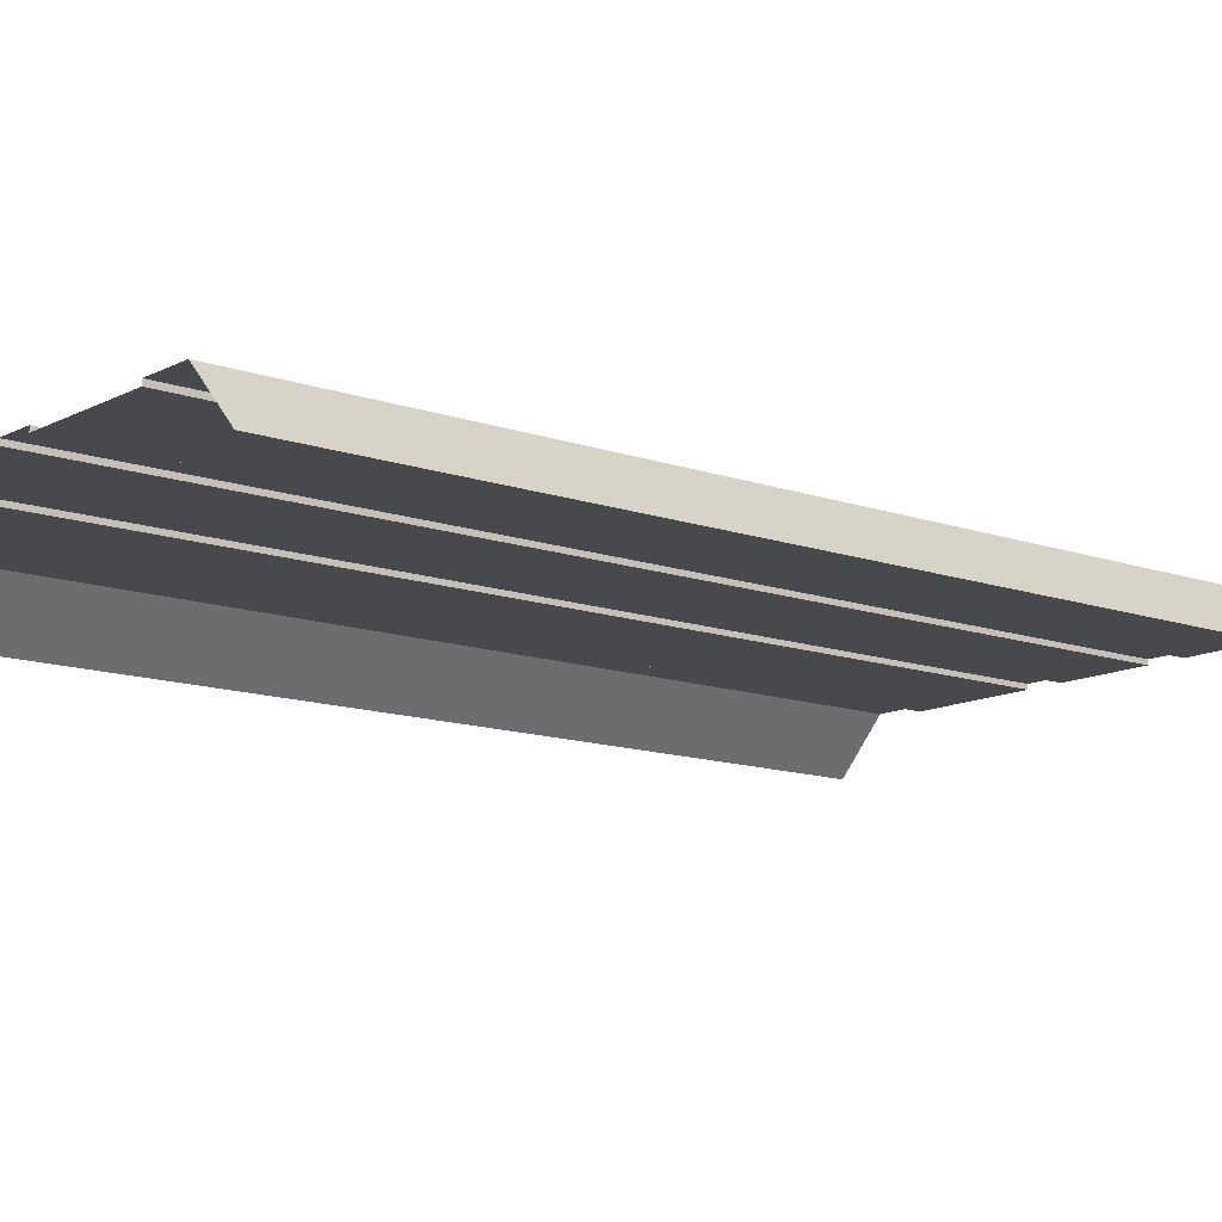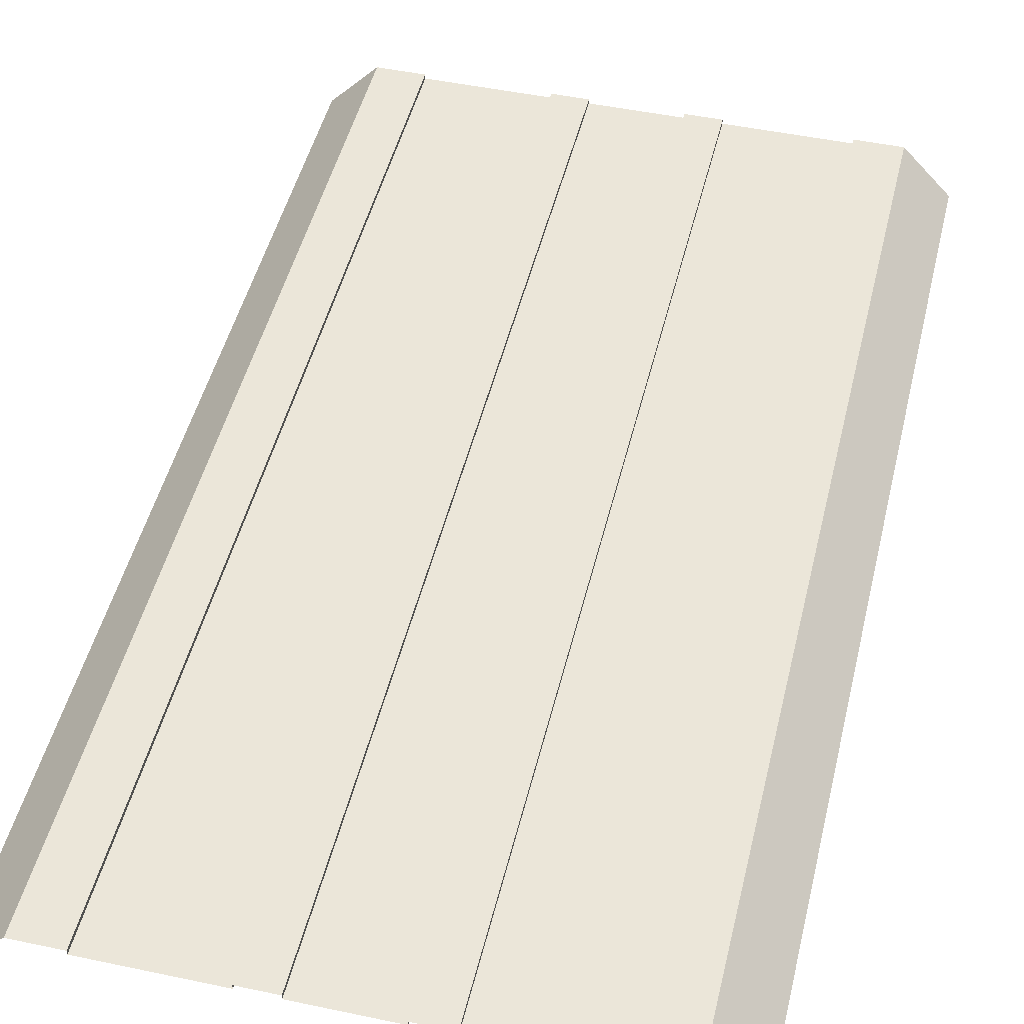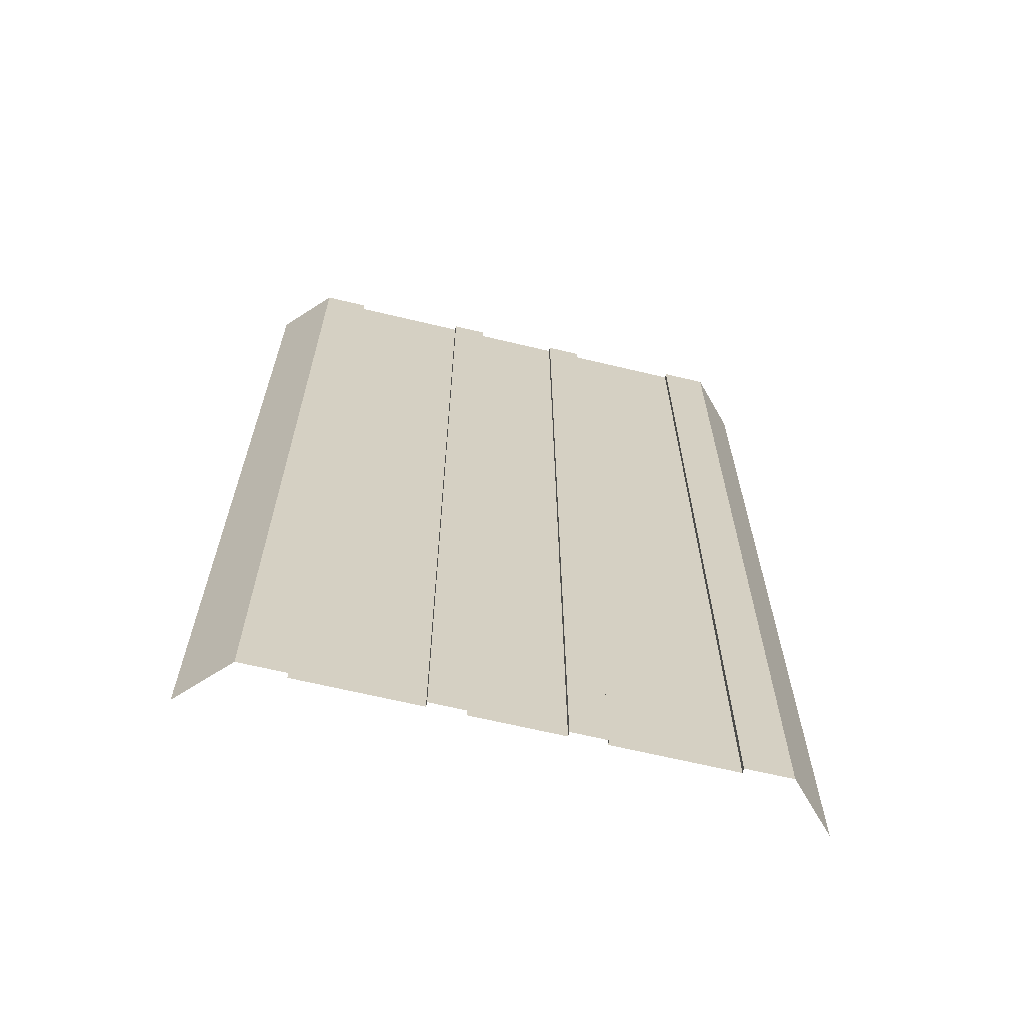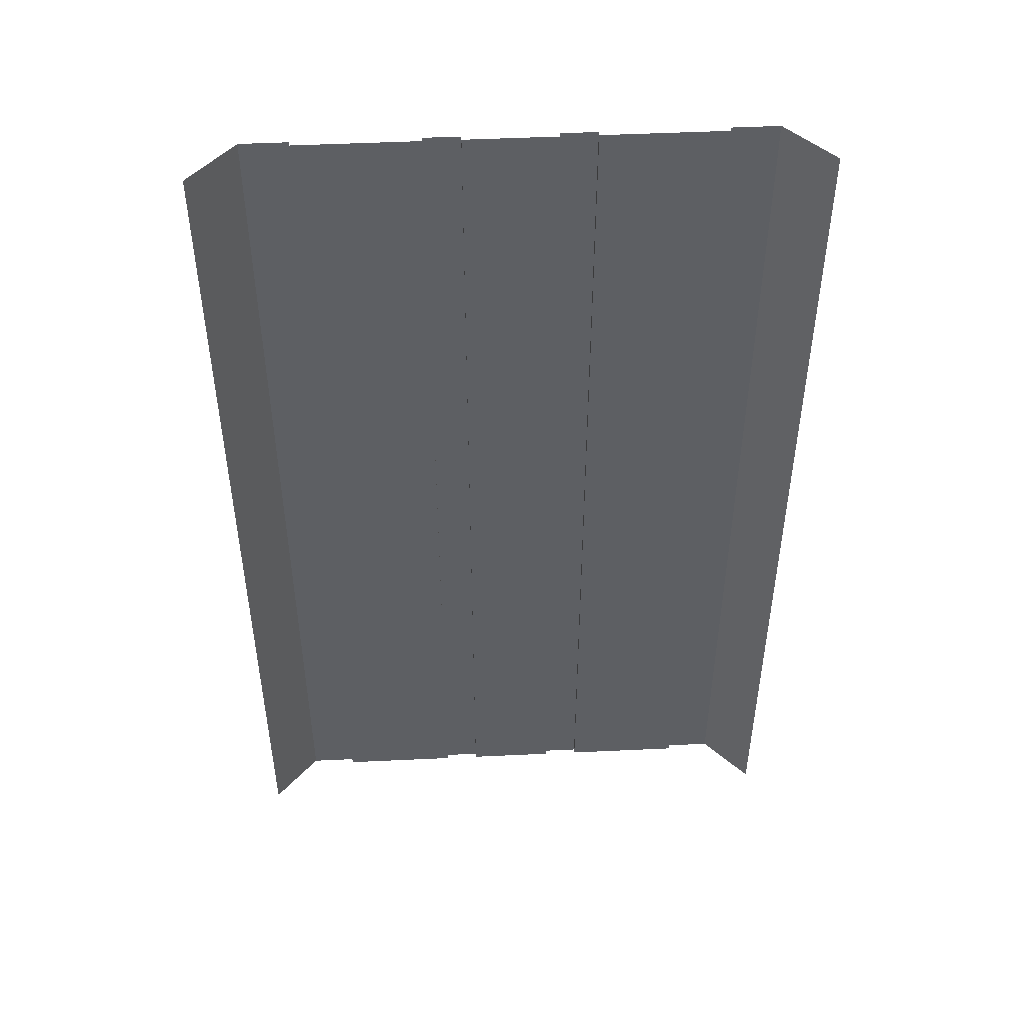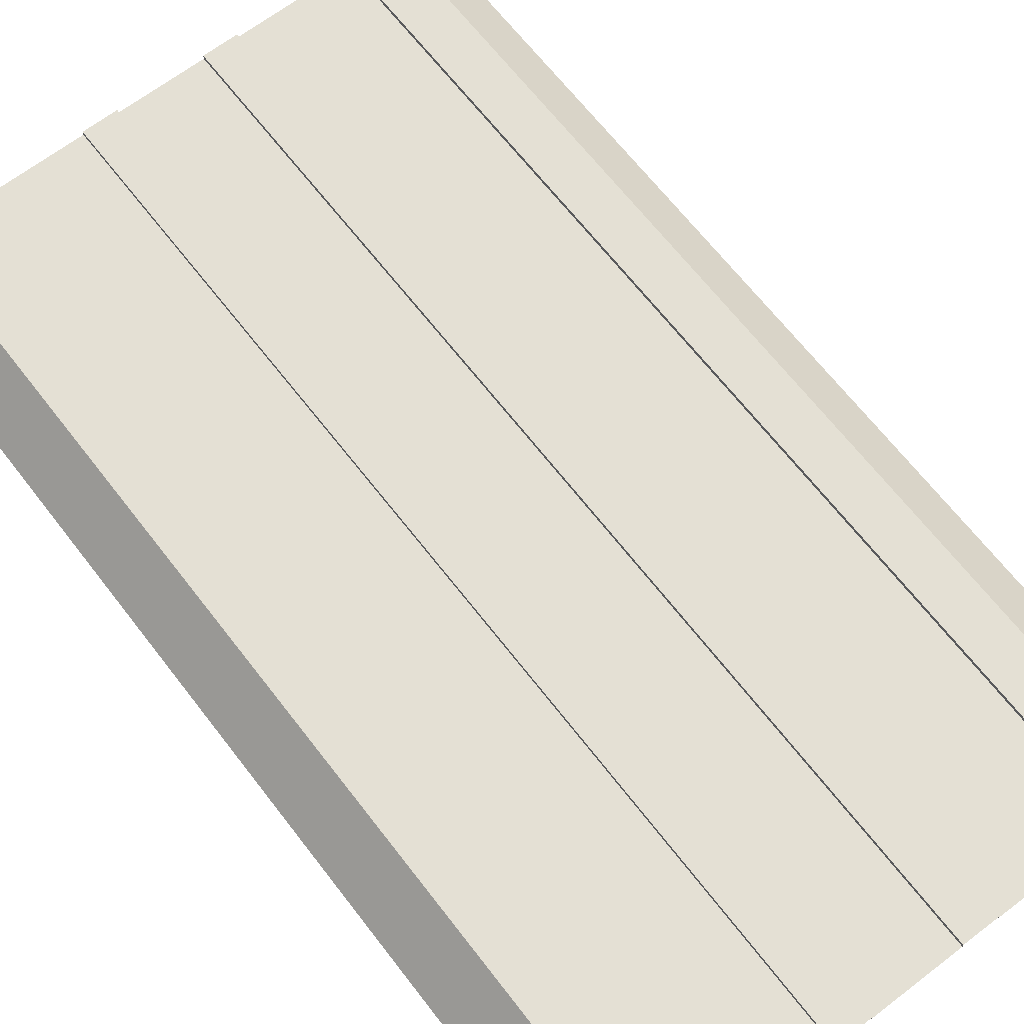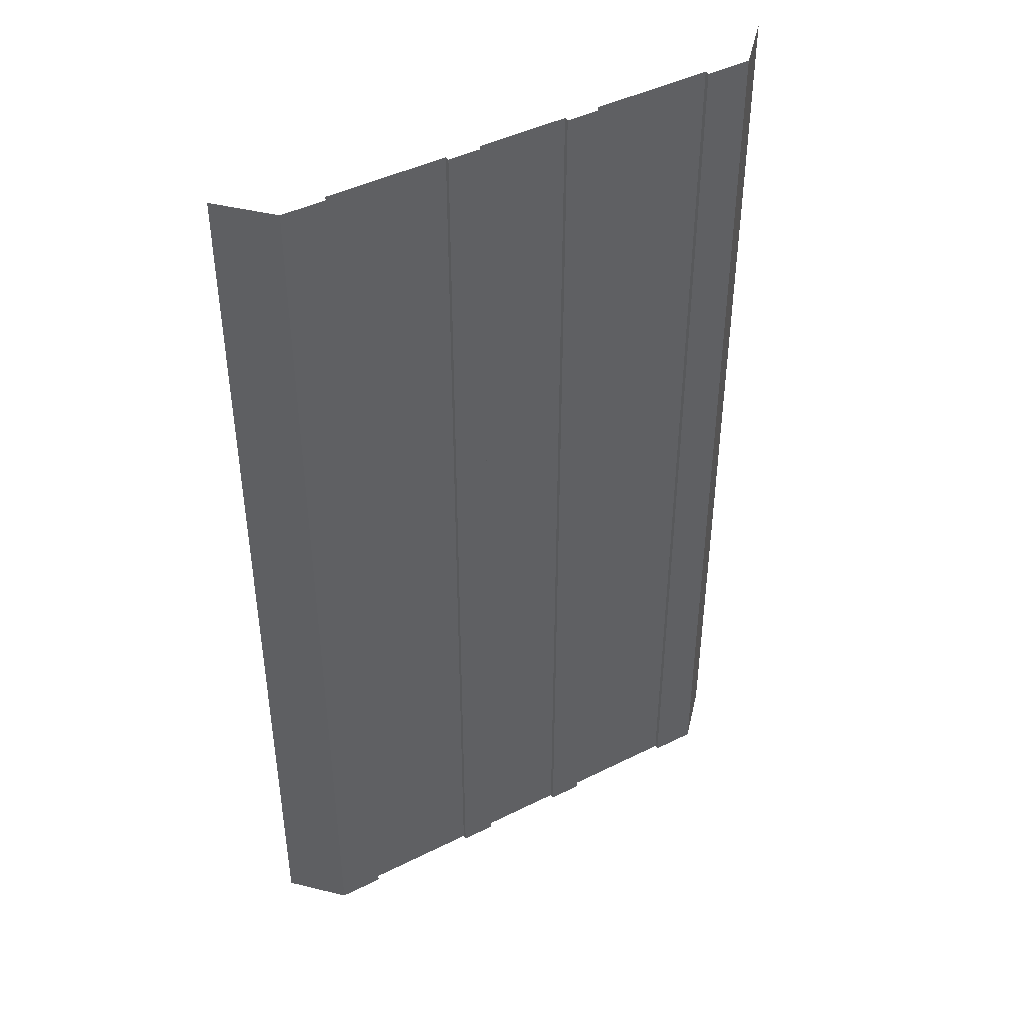
<metadata>
{"format":"obj","ext":"obj","renderer":"f3d","projection":"perspective","resolution":1024,"background":"white","views":[{"elev":-12.5,"azim":50.4,"up":"+Y"},{"elev":47.8,"azim":-166.6,"up":"+Y"},{"elev":-66.0,"azim":166.5,"up":"+Z"},{"elev":49.1,"azim":-3.0,"up":"+Z"},{"elev":66.2,"azim":-37.6,"up":"+Y"},{"elev":43.7,"azim":149.5,"up":"+Z"}]}
</metadata>
<code>
v  -16 0 -0
v  -13 0 -0
v  -13 0 -5.333
v  -16 0 -5.333
v  -8 -0.3 -0
v  -8 -0.3 -5.333
v  -13 -0.3 -5.333
v  -13 -0.3 -0
v  1 -0.3 -5.333
v  -1 -0.3 -5.333
v  -1 -0.3 -0
v  1 -0.3 -0
v  2.9 -0.3 -0
v  2.9 -0.3 -5.333
v  13 0 -0
v  16 0 -0
v  16 0 -5.333
v  13 0 -5.333
v  13 -0.3 -0
v  13 -0.3 5.333
v  13 0 5.333
v  -19 -3.165 -0
v  -19 -3.165 5.333
v  -16 0 5.333
v  16 0 5.333
v  18.33 -2.455 1.196
v  18.24 -2.366 -0
v  18.83 -2.986 5.333
v  19 -3.165 5.333
v  19 -3.165 -0
v  -16 0 32
v  -13 0 32
v  -13 0 26.67
v  -16 0 26.67
v  -13 0 21.33
v  -16 0 21.33
v  -13 0 16
v  -16 0 16
v  -13 0 10.67
v  -16 0 10.67
v  -13 0 5.333
v  -13 0 -32
v  -16 0 -32
v  -16 0 -26.67
v  -13 0 -26.67
v  -16 0 -21.33
v  -13 0 -21.33
v  -16 0 -16
v  -13 0 -16
v  -16 0 -10.67
v  -13 0 -10.67
v  -8 -0.3 32
v  -8 -0.3 26.67
v  -13 -0.3 26.67
v  -13 -0.3 32
v  -8 -0.3 21.33
v  -13 -0.3 21.33
v  -8 -0.3 16
v  -13 -0.3 16
v  -8 -0.3 10.67
v  -13 -0.3 10.67
v  -8 -0.3 5.333
v  -13 -0.3 5.333
v  -2.9 -0.3 -32
v  -2.9 -0.3 -26.67
v  -1 -0.3 -26.67
v  -1 -0.3 -32
v  -2.9 -0.3 -21.33
v  -1 -0.3 -21.33
v  -2.9 -0.3 -16
v  -1 -0.3 -16
v  -2.9 -0.3 -10.67
v  -1 -0.3 -10.67
v  -2.9 -0.3 -5.333
v  1 -0.3 26.67
v  -1 -0.3 26.67
v  -1 -0.3 32
v  1 -0.3 32
v  1 -0.3 21.33
v  -1 -0.3 21.33
v  1 -0.3 16
v  -1 -0.3 16
v  1 -0.3 10.67
v  -1 -0.3 10.67
v  1 -0.3 5.333
v  -1 -0.3 5.333
v  1 -0.3 -26.67
v  1 -0.3 -32
v  1 -0.3 -21.33
v  1 -0.3 -16
v  1 -0.3 -10.67
v  2.9 -0.3 32
v  2.9 -0.3 26.67
v  2.9 -0.3 21.33
v  2.9 -0.3 16
v  2.9 -0.3 10.67
v  2.9 -0.3 5.333
v  8 -0.3 -32
v  8 -0.3 -26.67
v  13 -0.3 -26.67
v  13 -0.3 -32
v  13 0 -21.33
v  16 0 -21.33
v  16 0 -26.67
v  8 -0.3 -21.33
v  8 -0.3 -16
v  13 -0.3 -16
v  13 -0.3 -21.33
v  8 -0.3 -10.67
v  13 -0.3 -10.67
v  8 -0.3 -5.333
v  13 -0.3 -5.333
v  13 0 32
v  16 0 32
v  16 0 26.67
v  13 0 26.67
v  16 0 21.33
v  13 0 21.33
v  16 0 16
v  13 0 16
v  16 0 10.67
v  13 0 10.67
v  16 0 -32
v  13 0 -32
v  13 0 -26.67
v  13 0 -16
v  16 0 -16
v  13 0 -10.67
v  16 0 -10.67
v  -13 -0.3 -32
v  -13 -0.3 -26.67
v  -13 -0.3 -21.33
v  -13 -0.3 -16
v  -13 -0.3 -10.67
v  13 -0.3 32
v  13 -0.3 26.67
v  13 -0.3 21.33
v  13 -0.3 16
v  13 -0.3 10.67
v  -19 -3.165 -32
v  -19 -3.165 -26.67
v  -19 -3.165 -21.33
v  -19 -3.165 -16
v  -19 -3.165 -10.67
v  -19 -3.165 -5.333
v  -19 -3.165 32
v  -19 -3.165 26.67
v  -19 -3.165 21.33
v  -19 -3.165 16
v  -19 -3.165 10.67
v  19 -3.165 -32
v  19 -3.165 -26.67
v  19 -3.165 -21.33
v  19 -3.165 -16
v  19 -3.165 -10.67
v  17.85 -1.954 -5.5
v  17.86 -1.966 -5.333
v  17.99 -2.1 -3.539
v  19 -3.165 32
v  19 -3.165 26.67
v  19 -3.165 21.33
v  19 -3.165 16
v  19 -3.165 10.67
v  18.77 -2.918 7.366
v  18.73 -2.884 8.376
v  18.82 -2.975 5.653
v  8 -0.3 -0
v  8 -0.3 26.67
v  8 -0.3 32
v  8 -0.3 21.33
v  8 -0.3 16
v  8 -0.3 10.67
v  8 -0.3 5.333
v  2.9 -0 -32
v  2.9 -0 -26.67
v  5.2 -0 -26.67
v  5.2 -0 -32
v  2.9 -0 -21.33
v  2.9 -0 -16
v  5.2 -0 -16
v  5.2 -0 -21.33
v  2.9 -0 -10.67
v  5.2 -0 -10.67
v  2.9 -0 -5.333
v  5.2 -0 -5.333
v  5.2 -0.3 -0
v  5.2 -0.3 -5.333
v  5.2 -0 -0
v  5.2 -0.3 32
v  5.2 -0.3 26.67
v  5.2 -0 26.67
v  5.2 -0 32
v  5.2 -0.3 21.33
v  5.2 -0 21.33
v  5.2 -0.3 16
v  5.2 -0 16
v  5.2 -0.3 10.67
v  5.2 -0 10.67
v  5.2 -0.3 5.333
v  5.2 -0 5.333
v  5.2 -0.3 -32
v  5.2 -0.3 -26.67
v  5.2 -0.3 -21.33
v  5.2 -0.3 -16
v  5.2 -0.3 -10.67
v  -5.2 -0.3 -0
v  -5.2 -0.3 -5.333
v  -5.2 -0.3 32
v  -5.2 -0.3 26.67
v  -5.2 -0.3 21.33
v  -5.2 -0.3 16
v  -5.2 -0.3 10.67
v  -5.2 -0.3 5.333
v  -8 -0.3 -26.67
v  -8 -0.3 -32
v  -8 -0.3 -21.33
v  -8 -0.3 -16
v  -8 -0.3 -10.67
v  -2.9 -0 -0
v  -2.9 -0 -5.333
v  -5.2 -0 -5.333
v  -5.2 -0 -0
v  -2.9 -0 32
v  -2.9 -0 26.67
v  -5.2 -0 26.67
v  -5.2 -0 32
v  -2.9 -0 21.33
v  -5.2 -0 21.33
v  -2.9 -0 16
v  -5.2 -0 16
v  -2.9 -0 10.67
v  -5.2 -0 10.67
v  -2.9 -0 5.333
v  -5.2 -0 5.333
v  -5.2 -0.3 -32
v  -5.2 -0.3 -26.67
v  -5.2 -0 -26.67
v  -5.2 -0 -32
v  -5.2 -0.3 -21.33
v  -5.2 -0 -21.33
v  -5.2 -0.3 -16
v  -5.2 -0 -16
v  -5.2 -0.3 -10.67
v  -5.2 -0 -10.67
v  18.62 -2.765 5.333
v  18.66 -2.81 5.931
v  19 -3.165 -5.333
v  2.9 -0 -0
v  2.9 -0 26.67
v  2.9 -0 32
v  2.9 -0 21.33
v  2.9 -0 16
v  2.9 -0 10.67
v  2.9 -0 5.333
v  2.9 -0.3 -32
v  2.9 -0.3 -26.67
v  2.9 -0.3 -21.33
v  2.9 -0.3 -16
v  2.9 -0.3 -10.67
v  -2.9 -0 -32
v  -2.9 -0 -26.67
v  -2.9 -0 -21.33
v  -2.9 -0 -16
v  -2.9 -0 -10.67
v  -2.9 -0.3 -0
v  -2.9 -0.3 26.67
v  -2.9 -0.3 32
v  -2.9 -0.3 21.33
v  -2.9 -0.3 16
v  -2.9 -0.3 10.67
v  -2.9 -0.3 5.333
g Bus
f 1 2 3
f 3 4 1
f 5 6 7 8
f 9 10 11 12
f 13 14 9 12
f 15 16 17
f 17 18 15
f 2 8 7
f 7 3 2
f 15 19 20
f 20 21 15
f 1 22 23
f 23 24 1
f 16 25 26 27
f 28 29 30
f 31 32 33
f 33 34 31
f 34 33 35
f 35 36 34
f 36 35 37
f 37 38 36
f 38 37 39
f 39 40 38
f 40 39 41
f 41 24 40
f 24 41 2
f 2 1 24
f 42 43 44
f 44 45 42
f 45 44 46
f 46 47 45
f 47 46 48
f 48 49 47
f 49 48 50
f 50 51 49
f 51 50 4
f 4 3 51
f 52 53 54 55
f 53 56 57 54
f 56 58 59 57
f 58 60 61 59
f 60 62 63 61
f 62 5 8 63
f 64 65 66 67
f 65 68 69 66
f 68 70 71 69
f 70 72 73 71
f 72 74 10 73
f 75 76 77 78
f 79 80 76 75
f 81 82 80 79
f 83 84 82 81
f 85 86 84 83
f 12 11 86 85
f 66 87 88 67
f 69 89 87 66
f 71 90 89 69
f 73 91 90 71
f 10 9 91 73
f 92 93 75 78
f 93 94 79 75
f 94 95 81 79
f 95 96 83 81
f 96 97 85 83
f 97 13 12 85
f 98 99 100 101
f 102 103 104
f 105 106 107 108
f 106 109 110 107
f 109 111 112 110
f 113 114 115
f 115 116 113
f 116 115 117
f 117 118 116
f 118 117 119
f 119 120 118
f 120 119 121
f 121 122 120
f 122 121 25
f 25 21 122
f 21 25 16
f 16 15 21
f 123 124 125
f 125 104 123
f 103 102 126
f 126 127 103
f 127 126 128
f 128 129 127
f 129 128 18
f 18 17 129
f 32 55 54
f 54 33 32
f 33 54 57
f 57 35 33
f 35 57 59
f 59 37 35
f 37 59 61
f 61 39 37
f 39 61 63
f 63 41 39
f 41 63 8
f 8 2 41
f 130 42 45
f 45 131 130
f 131 45 47
f 47 132 131
f 132 47 49
f 49 133 132
f 133 49 51
f 51 134 133
f 134 51 3
f 3 7 134
f 124 101 100
f 100 125 124
f 102 108 107
f 107 126 102
f 126 107 110
f 110 128 126
f 128 110 112
f 112 18 128
f 18 112 19
f 19 15 18
f 135 113 116
f 116 136 135
f 136 116 118
f 118 137 136
f 137 118 120
f 120 138 137
f 138 120 122
f 122 139 138
f 139 122 21
f 21 20 139
f 43 140 141
f 141 44 43
f 44 141 142
f 142 46 44
f 46 142 143
f 143 48 46
f 48 143 144
f 144 50 48
f 50 144 145
f 145 4 50
f 4 145 22
f 22 1 4
f 146 31 34
f 34 147 146
f 147 34 36
f 36 148 147
f 148 36 38
f 38 149 148
f 149 38 40
f 40 150 149
f 150 40 24
f 24 23 150
f 151 123 104
f 104 152 151
f 152 104 103
f 103 153 152
f 153 103 127
f 127 154 153
f 154 127 129
f 129 155 154
f 155 129 17
f 156 155 17 157
f 17 16 158 157
f 16 27 158
f 114 159 160
f 160 115 114
f 115 160 161
f 161 117 115
f 117 161 162
f 162 119 117
f 119 162 163
f 163 121 119
f 163 164 165 121
f 29 28 166
f 99 105 108 100
f 104 125 102
f 19 112 111 167
f 135 136 168 169
f 136 137 170 168
f 137 138 171 170
f 138 139 172 171
f 139 20 173 172
f 20 19 167 173
f 174 175 176 177
f 178 179 180 181
f 179 182 183 180
f 182 184 185 183
f 175 178 181 176
f 186 187 185 188
f 189 190 191 192
f 190 193 194 191
f 193 195 196 194
f 195 197 198 196
f 197 199 200 198
f 199 186 188 200
f 201 202 99 98
f 203 204 106 105
f 204 205 109 106
f 205 187 111 109
f 202 203 105 99
f 206 207 6 5
f 208 209 53 52
f 209 210 56 53
f 210 211 58 56
f 211 212 60 58
f 212 213 62 60
f 213 206 5 62
f 130 131 214 215
f 131 132 216 214
f 132 133 217 216
f 133 134 218 217
f 134 7 6 218
f 219 220 221 222
f 223 224 225 226
f 224 227 228 225
f 227 229 230 228
f 229 231 232 230
f 231 233 234 232
f 233 219 222 234
f 235 236 237 238
f 236 239 240 237
f 239 241 242 240
f 241 243 244 242
f 243 207 221 244
f 26 25 245
f 25 121 246 245
f 164 246 121 165
f 108 125 100
f 29 166 164 163
f 164 166 246
f 166 28 245 246
f 30 26 245 28
f 26 30 27
f 27 30 247 158
f 158 247 157
f 157 247 155 156
f 108 102 125
f 222 221 207 206
f 226 225 209 208
f 225 228 210 209
f 228 230 211 210
f 230 232 212 211
f 232 234 213 212
f 234 222 206 213
f 215 214 236 235
f 214 216 239 236
f 216 217 241 239
f 217 218 243 241
f 218 6 207 243
f 167 111 187 186
f 169 168 190 189
f 168 170 193 190
f 170 171 195 193
f 171 172 197 195
f 172 173 199 197
f 173 167 186 199
f 177 176 202 201
f 181 180 204 203
f 180 183 205 204
f 183 185 187 205
f 176 181 203 202
f 188 185 184 248
f 192 191 249 250
f 191 194 251 249
f 194 196 252 251
f 196 198 253 252
f 198 200 254 253
f 200 188 248 254
f 255 256 175 174
f 257 258 179 178
f 258 259 182 179
f 259 14 184 182
f 256 257 178 175
f 248 184 14 13
f 250 249 93 92
f 249 251 94 93
f 251 252 95 94
f 252 253 96 95
f 253 254 97 96
f 254 248 13 97
f 88 87 256 255
f 89 90 258 257
f 90 91 259 258
f 91 9 14 259
f 87 89 257 256
f 260 261 65 64
f 261 262 68 65
f 262 263 70 68
f 263 264 72 70
f 264 220 74 72
f 11 10 74 265
f 77 76 266 267
f 76 80 268 266
f 80 82 269 268
f 82 84 270 269
f 84 86 271 270
f 86 11 265 271
f 265 74 220 219
f 267 266 224 223
f 266 268 227 224
f 268 269 229 227
f 269 270 231 229
f 270 271 233 231
f 271 265 219 233
f 238 237 261 260
f 237 240 262 261
f 240 242 263 262
f 242 244 264 263
f 244 221 220 264

</code>
